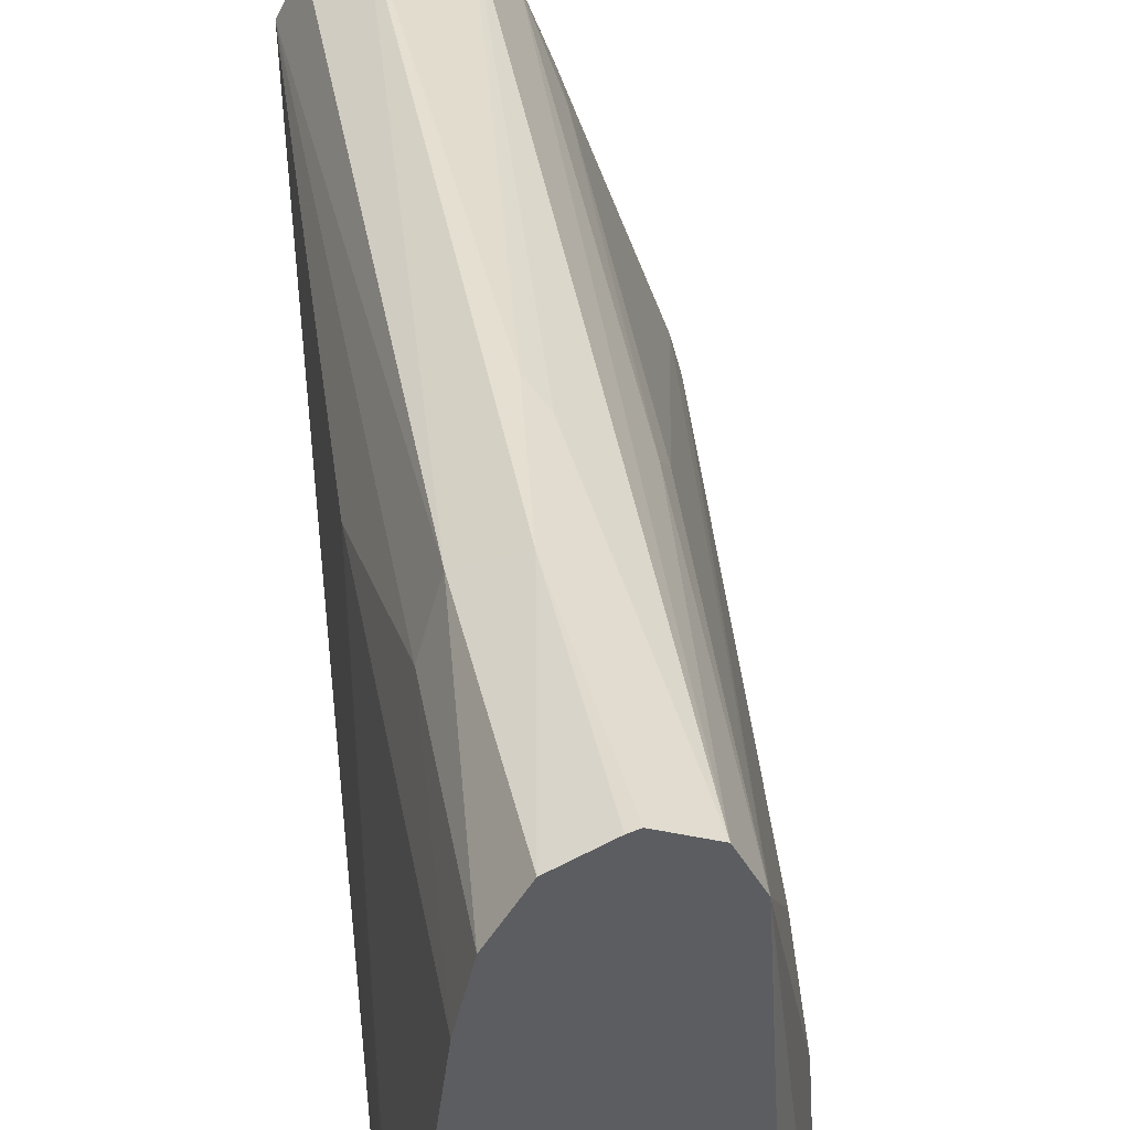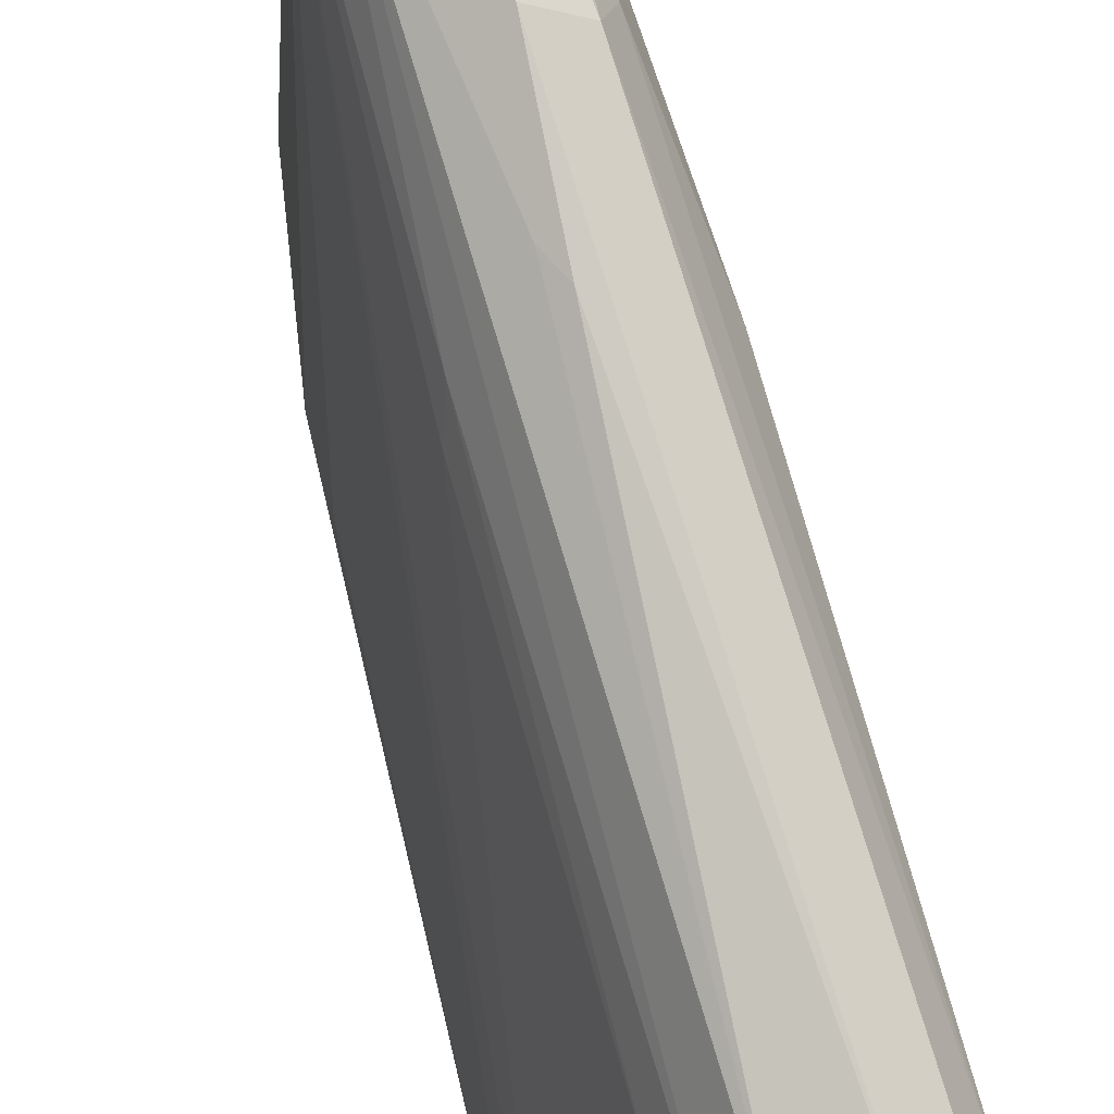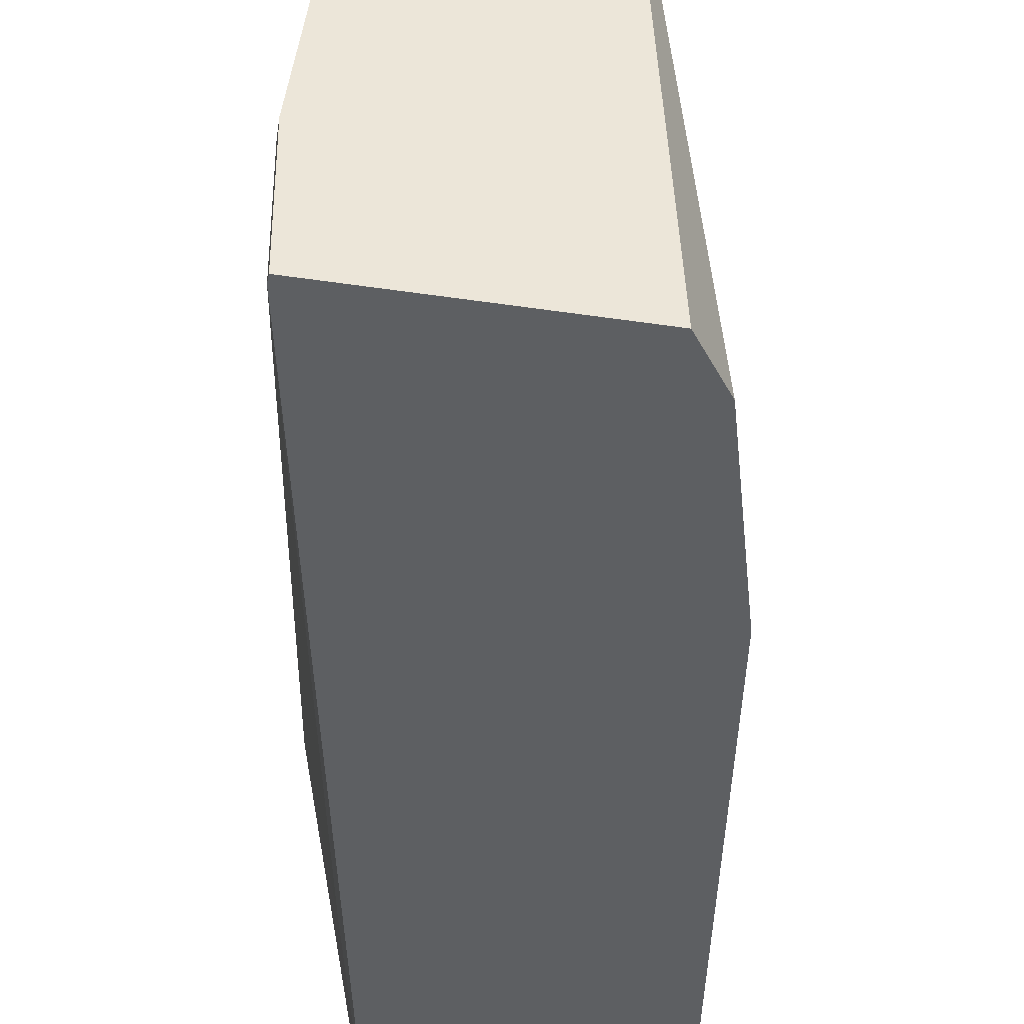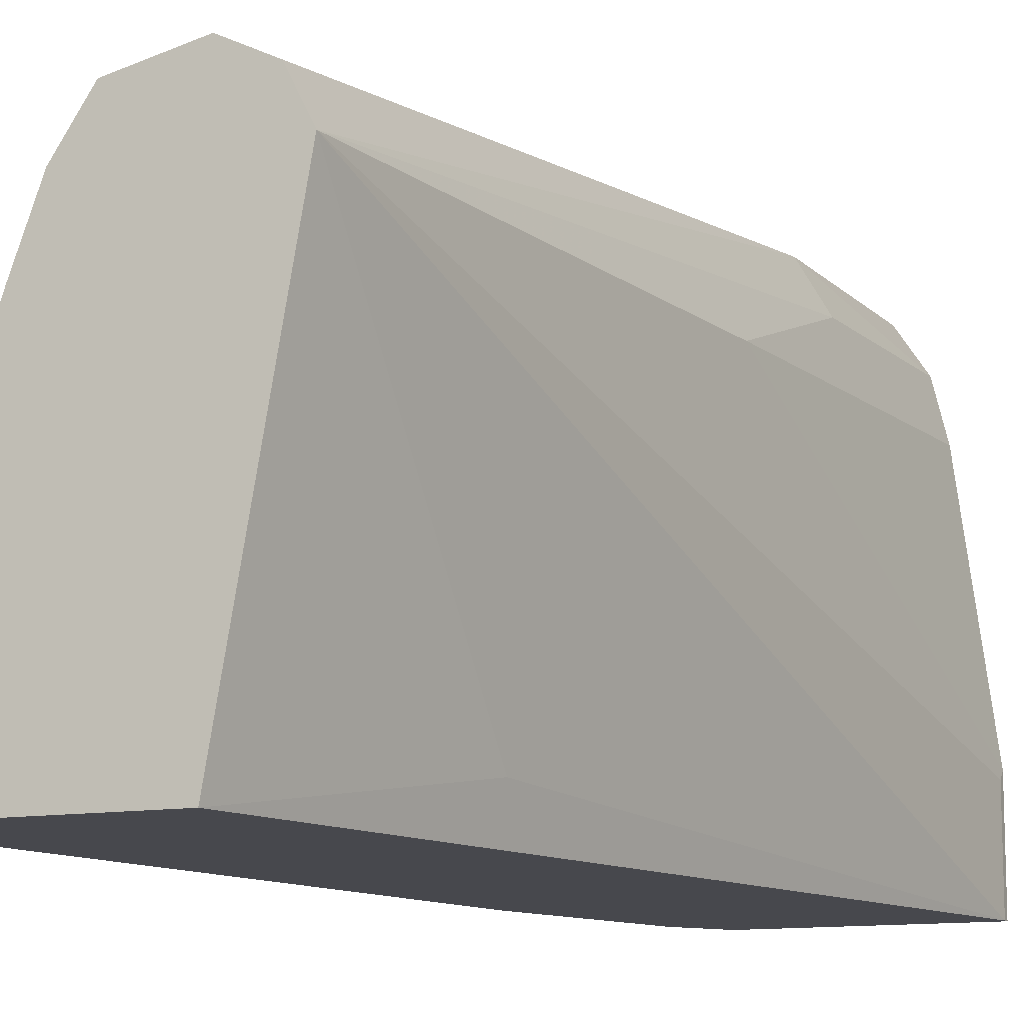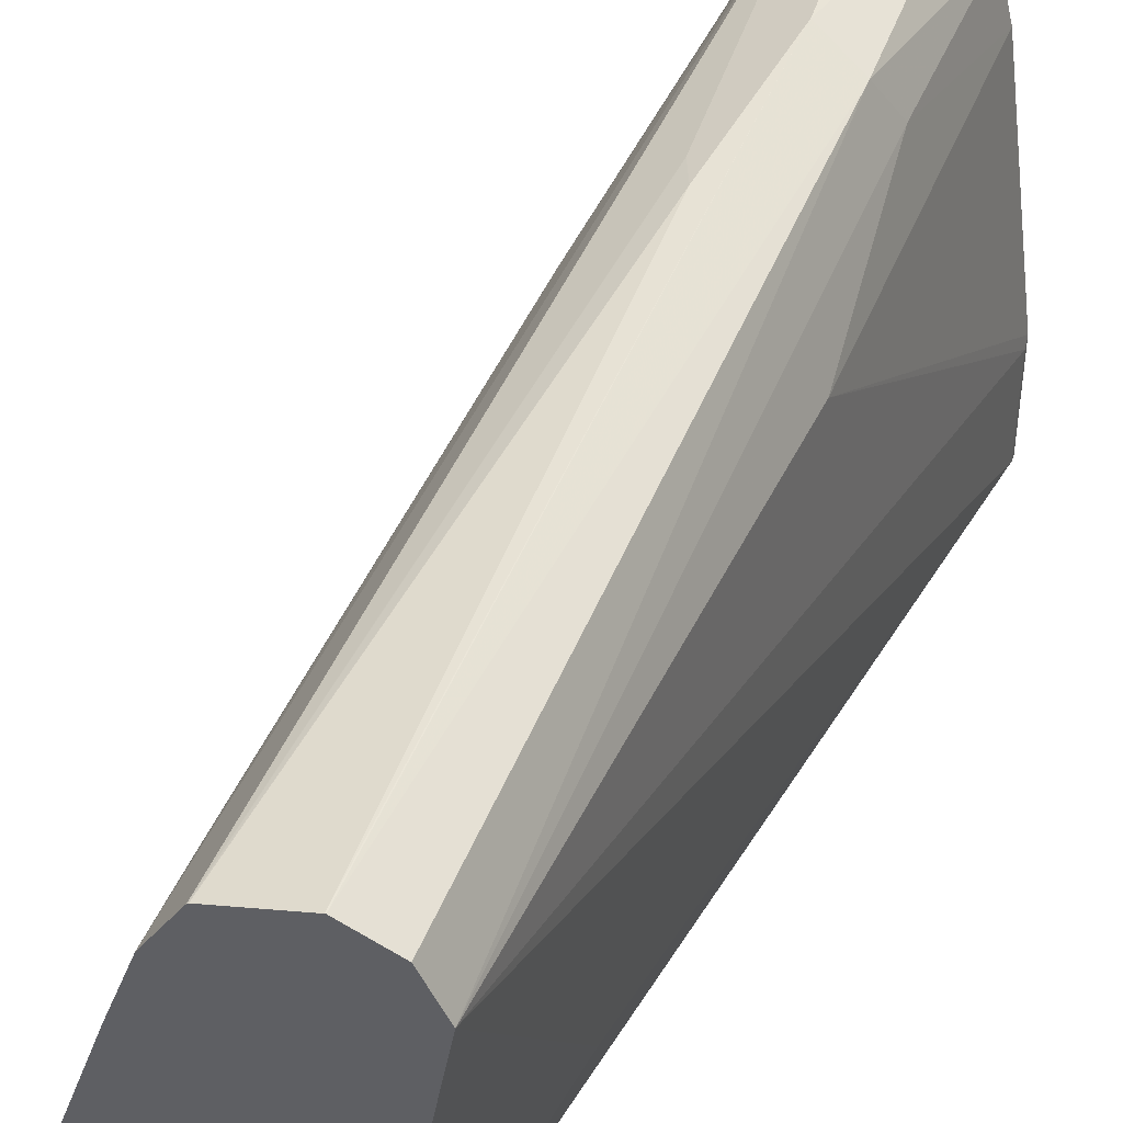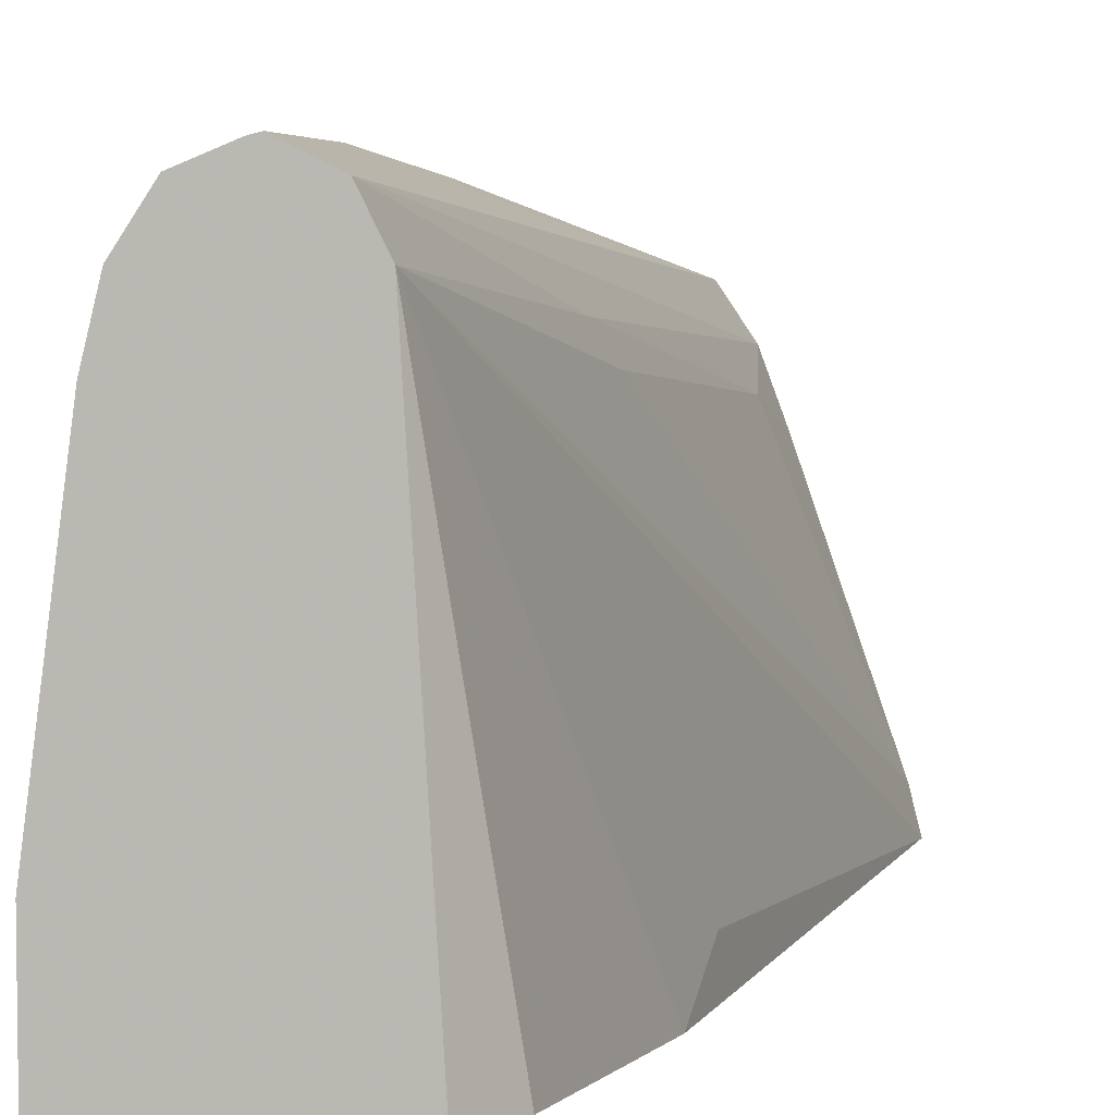
<metadata>
{"format":"obj","ext":"obj","renderer":"f3d","projection":"perspective","resolution":1024,"background":"white","views":[{"elev":41.6,"azim":165.3,"up":"+Y"},{"elev":77.7,"azim":-22.8,"up":"+Y"},{"elev":-39.6,"azim":169.3,"up":"+Y"},{"elev":-11.7,"azim":23.4,"up":"+Y"},{"elev":43.4,"azim":16.7,"up":"+Y"},{"elev":5.1,"azim":-172.3,"up":"+Y"}]}
</metadata>
<code>
v -0.1669 0.04173 -0.3155
v -0.1641 0.04101 -0.3155
v -0.1808 0.03477 -0.3155
v -0.1669 0.04173 -0.2504
v -0.1504 0.03542 -0.3155
v -0.1808 0.03477 -0.2086
v -0.1878 0.02086 -0.3155
v -0.2034 0.01042 -0.1982
v -0.2218 0.000264 -0.02059
v -0.2116 0.0155 -0.02059
v -0.1774 0.03651 -0.1982
v -0.1881 0.02086 -0.02059
v -0.1878 0.02086 -0.02059
v -0.153 0.03477 -0.2434
v -0.1409 0.02086 -0.3155
v -0.2114 0.01561 -0.02059
v -0.196 -0.1179 -0.3155
v -0.2074 -0.1179 -0.2993
v -0.2259 -0.1179 -0.2368
v -0.2295 -0.1043 -0.2086
v -0.2617 -0.1179 -0.02059
v -0.2584 -0.1046 -0.02059
v -0.2086 -1.71e-06 -0.1878
v -0.2243 -0.01044 -0.05217
v -0.2295 -0.02087 -0.02088
v -0.2295 -0.02087 -0.02059
v -0.2112 0.01571 -0.02059
v -0.1739 0.01391 -0.02059
v -0.1461 0.02086 -0.2504
v -0.1669 -1.71e-06 -0.02059
v -0.1364 0.002483 -0.3155
v -0.1252 -0.1179 -0.3155
v -0.1878 -0.1179 -0.02059
v -0.1461 -1.71e-06 -0.1878
v -0.1669 -0.1043 -0.1043
v -0.1252 -0.1179 -0.313
v -0.1252 -0.08345 -0.313
v -0.1252 -0.08095 -0.3155
f 15 29 31
f 13 28 14
f 17 32 36
f 14 30 29
f 14 28 30
f 14 29 15
f 11 27 12
f 9 30 28
f 9 16 10
f 9 27 16
f 9 12 27
f 9 13 12
f 9 28 13
f 17 36 33
f 9 33 30
f 11 16 27
f 17 33 21
f 33 36 35
f 17 19 18
f 9 21 33
f 34 37 38
f 32 37 36
f 32 38 37
f 31 34 38
f 30 37 34
f 30 36 37
f 30 35 36
f 30 33 35
f 29 34 31
f 29 30 34
f 22 24 23
f 22 25 24
f 22 26 25
f 19 21 20
f 17 21 19
f 9 22 21
f 1 17 7
f 9 25 26
f 3 9 10
f 3 8 9
f 3 7 8
f 2 4 5
f 1 4 2
f 1 6 4
f 3 10 6
f 1 3 6
f 1 38 32
f 1 31 38
f 1 15 31
f 1 5 15
f 1 2 5
f 9 26 22
f 1 32 17
f 4 6 11
f 1 7 3
f 4 12 13
f 9 24 25
f 4 11 12
f 8 24 9
f 8 23 24
f 7 23 8
f 7 22 23
f 7 20 21
f 7 21 22
f 7 18 19
f 7 17 18
f 6 16 11
f 6 10 16
f 5 14 15
f 7 19 20
f 4 14 5
f 4 13 14

</code>
